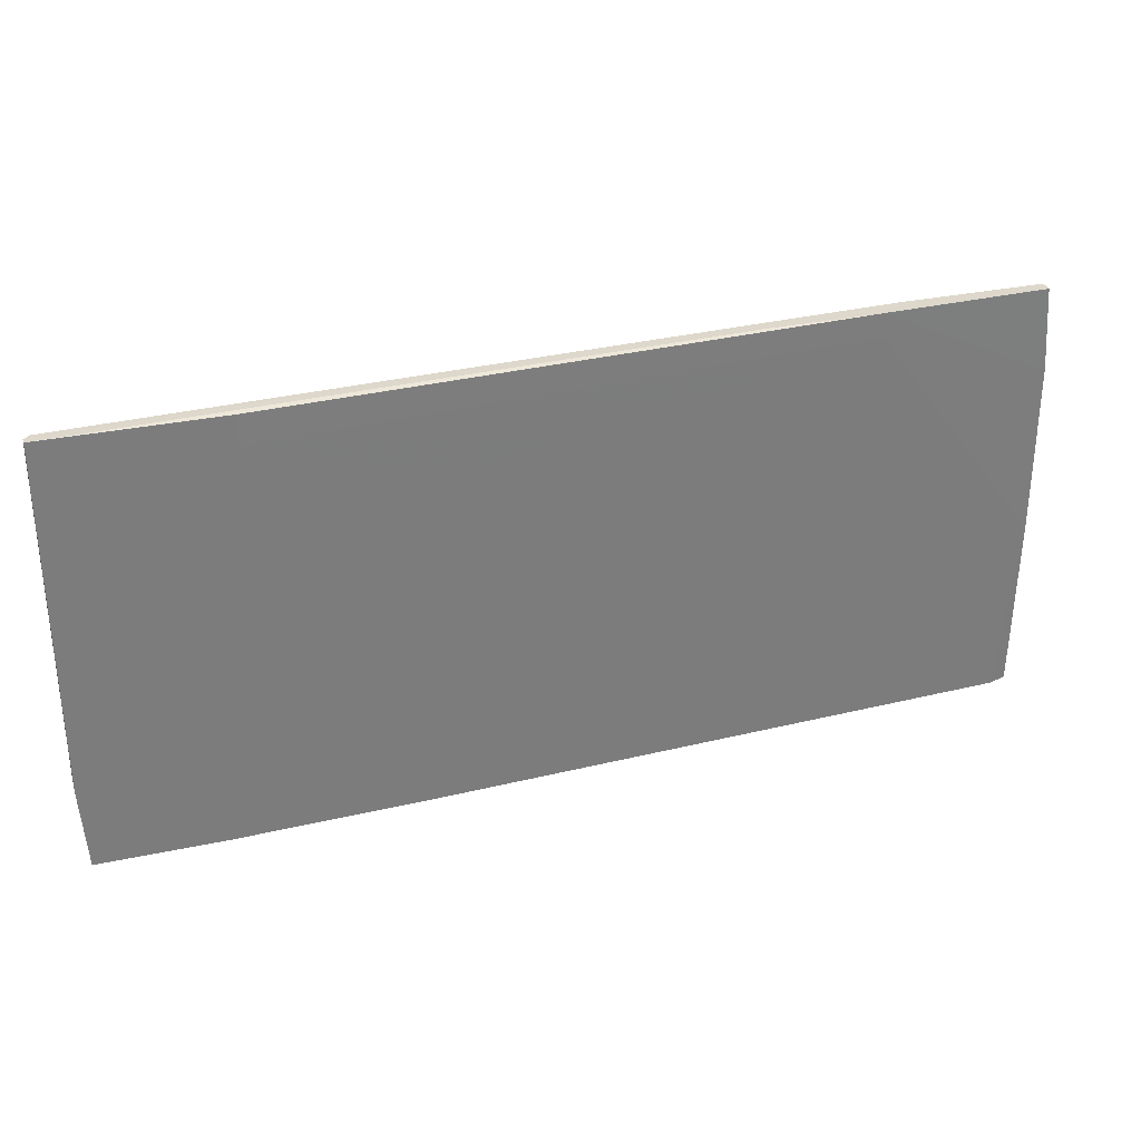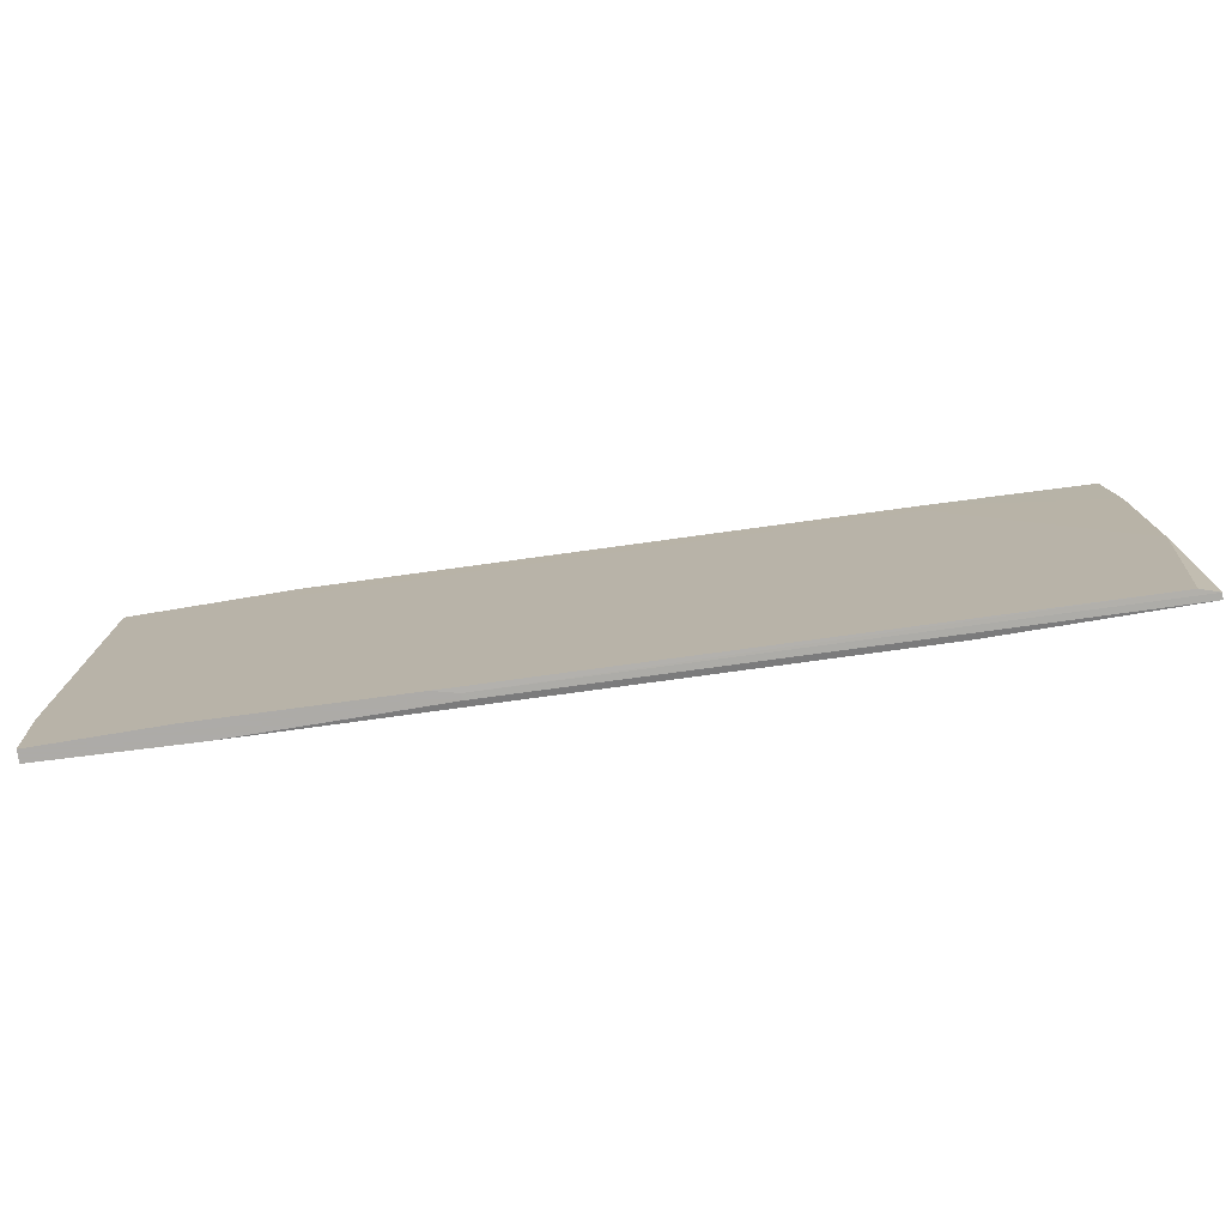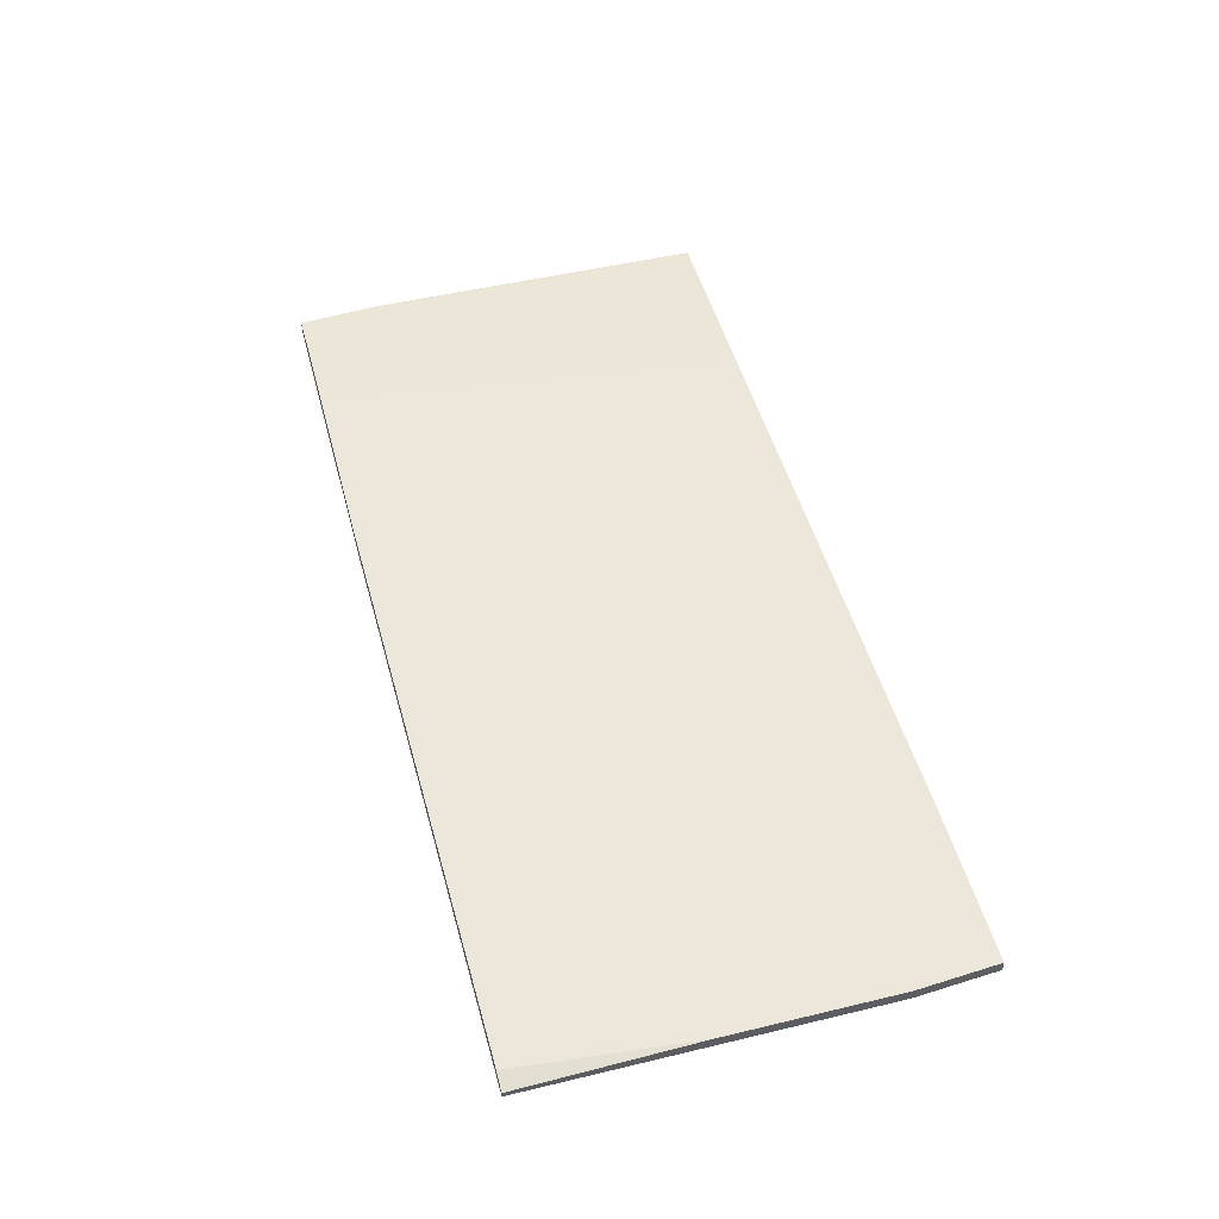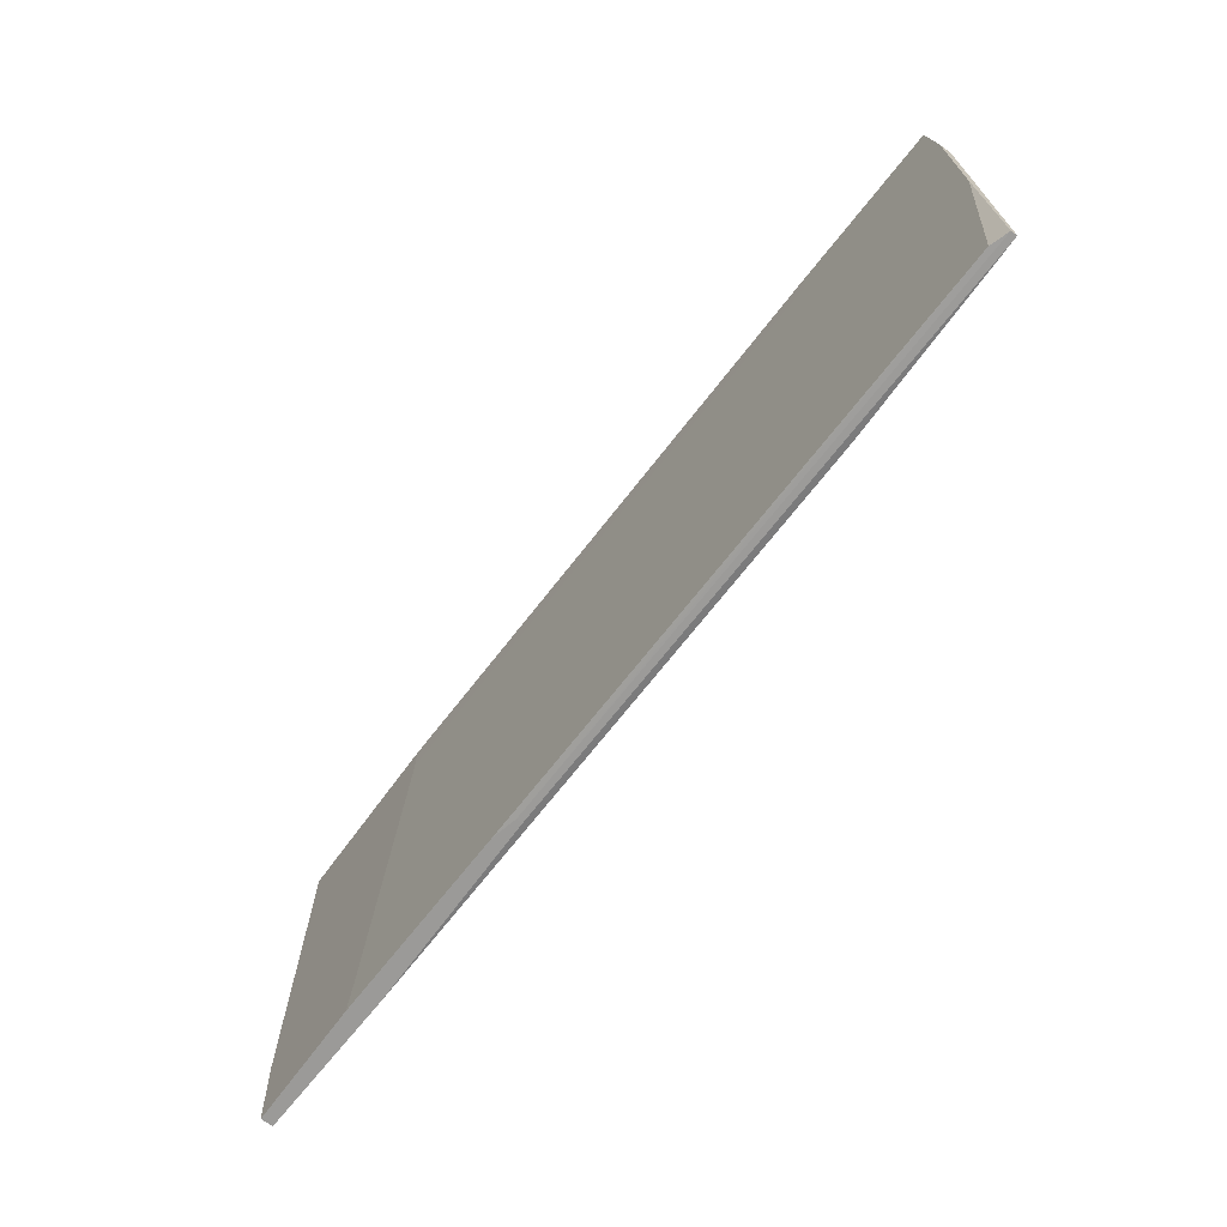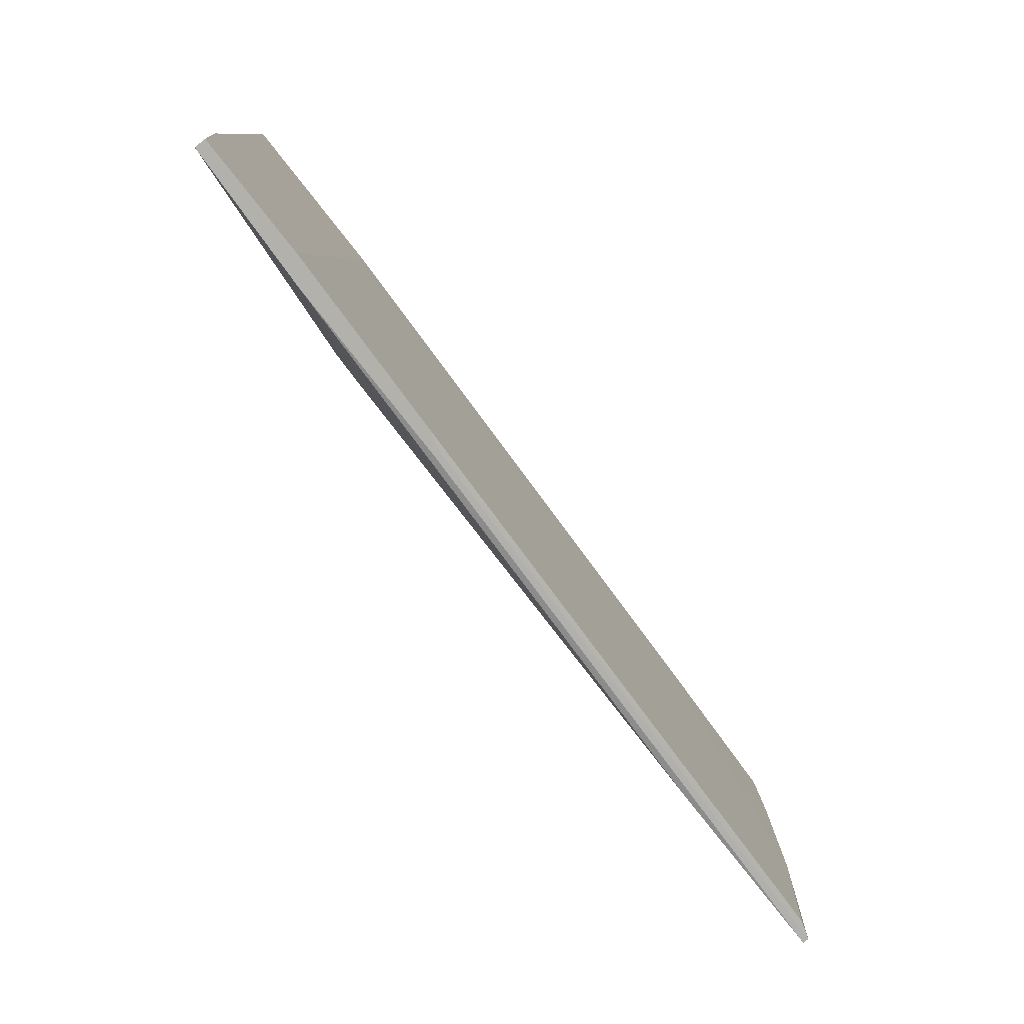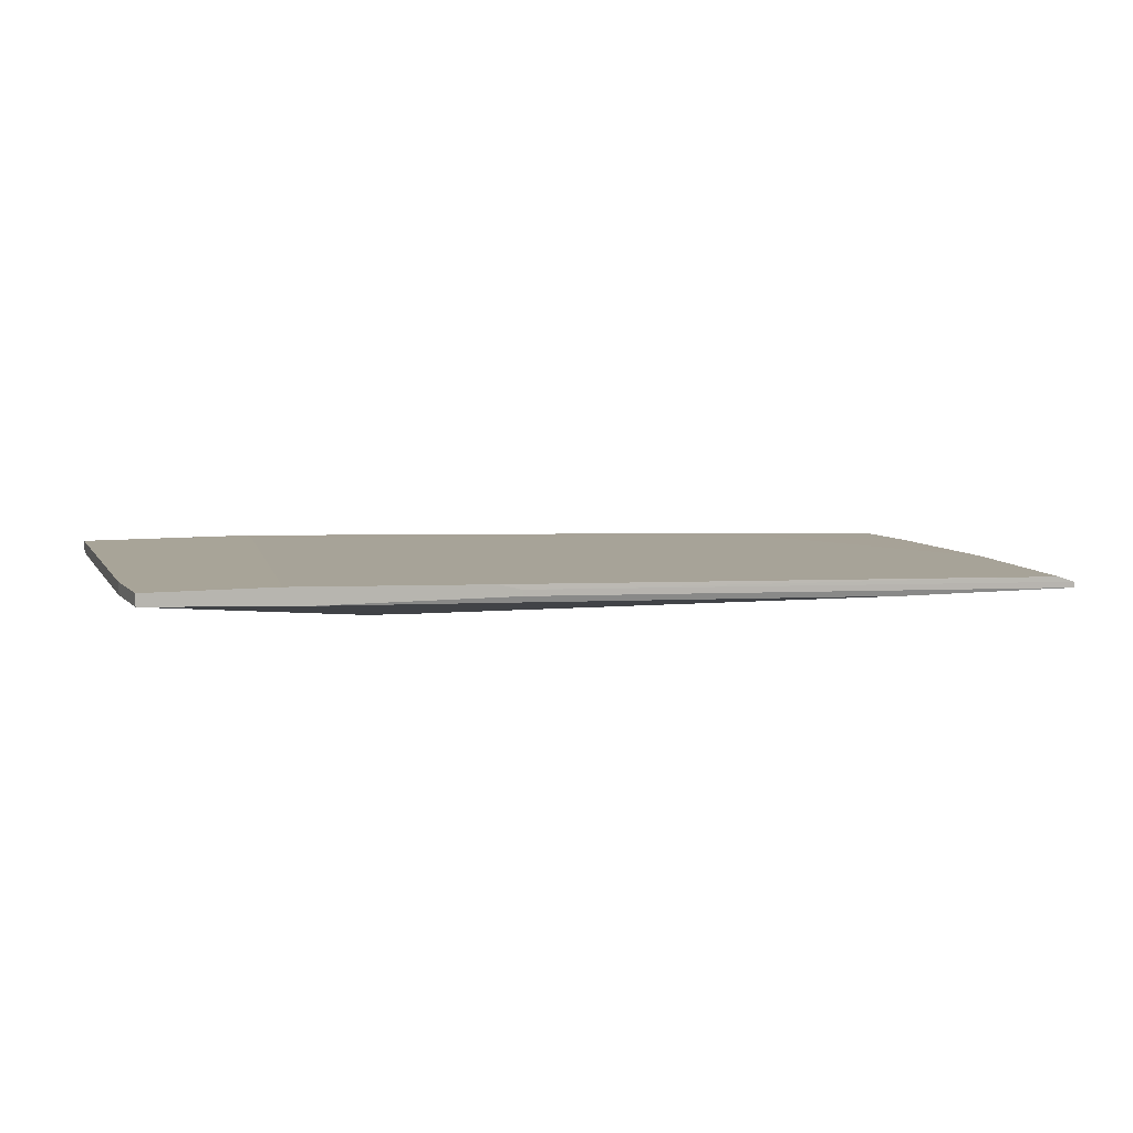
<metadata>
{"format":"obj","ext":"obj","renderer":"f3d","projection":"perspective","resolution":1024,"background":"white","views":[{"elev":31.1,"azim":163.1,"up":"+Z"},{"elev":-76.5,"azim":-170.6,"up":"+Z"},{"elev":49.2,"azim":-104.9,"up":"+Y"},{"elev":-69.4,"azim":-126.2,"up":"+Z"},{"elev":-79.1,"azim":128.2,"up":"+Z"},{"elev":7.0,"azim":161.3,"up":"+Y"}]}
</metadata>
<code>
v 0.09984 0.01784 -0.04407
v -0.0854 0.007208 -0.02432
v -0.0854 0.007208 0.03488
v 0.1333 0.0148 0.05463
v 0.1333 0.0148 -0.05623
v 0.1333 0.01784 -0.05623
v 0.05125 0.01632 -0.05623
v -0.03074 0.01328 0.05616
v -0.03074 0.01025 0.05616
v 0.09529 0.01328 -0.05623
v 0.07706 0.007208 -0.03343
v 0.07706 0.007208 0.00299
v 0.09074 0.01784 0.05463
v 0.09074 0.01784 0.04704
v -0.06568 0.008727 0.05616
v 0.1014 0.01784 -0.05623
v -0.08388 0.007208 -0.03799
v 0.1348 0.01632 0.05463
v 0.1348 0.0148 -0.03495
v 0.1348 0.0148 0.05311
v 0.1348 0.01784 -0.03495
v 0.1348 0.01784 0.05463
v -0.1021 0.01176 0.05616
v -0.1021 0.008727 0.05616
v 0.04212 0.01632 0.03184
v -0.1037 0.01176 0.03488
v -0.1037 0.01176 -0.009133
v -0.1037 0.01025 -0.0547
v -0.1037 0.008727 0.03488
v -0.1037 0.008727 -0.0547
v 0.07555 0.007208 0.03792
v -0.09907 0.01176 -0.0547
v 0.04518 0.01328 -0.05623
v 0.04518 0.0148 -0.05623
v -0.05961 0.01328 0.05007
v -0.05961 0.01328 0.05616
v 0.06796 0.007208 -0.03495
v -0.05504 0.008727 -0.0547
f 14 1 25
f 33 34 6
f 11 31 17
f 33 6 5
f 34 33 30
f 13 6 16
f 6 34 16
f 31 24 3
f 17 31 3
f 6 13 22
f 30 33 38
f 17 30 38
f 24 31 15
f 23 24 15
f 31 4 15
f 18 4 20
f 4 31 20
f 22 18 20
f 11 5 19
f 5 6 19
f 20 11 19
f 22 20 19
f 33 5 10
f 5 11 10
f 38 33 10
f 24 23 29
f 3 24 29
f 30 3 29
f 27 30 29
f 11 17 37
f 17 38 37
f 10 11 37
f 38 10 37
f 22 13 8
f 18 22 8
f 23 15 8
f 13 16 14
f 35 13 14
f 31 11 12
f 11 20 12
f 20 31 12
f 6 22 21
f 19 6 21
f 22 19 21
f 32 34 28
f 34 30 28
f 27 32 28
f 30 27 28
f 35 27 26
f 29 23 26
f 27 29 26
f 13 35 36
f 8 13 36
f 23 8 36
f 26 23 36
f 35 26 36
f 14 16 1
f 4 18 9
f 15 4 9
f 18 8 9
f 8 15 9
f 30 17 2
f 17 3 2
f 3 30 2
f 34 32 7
f 16 34 7
f 32 1 7
f 1 16 7
f 32 27 25
f 27 35 25
f 35 14 25
f 1 32 25

</code>
